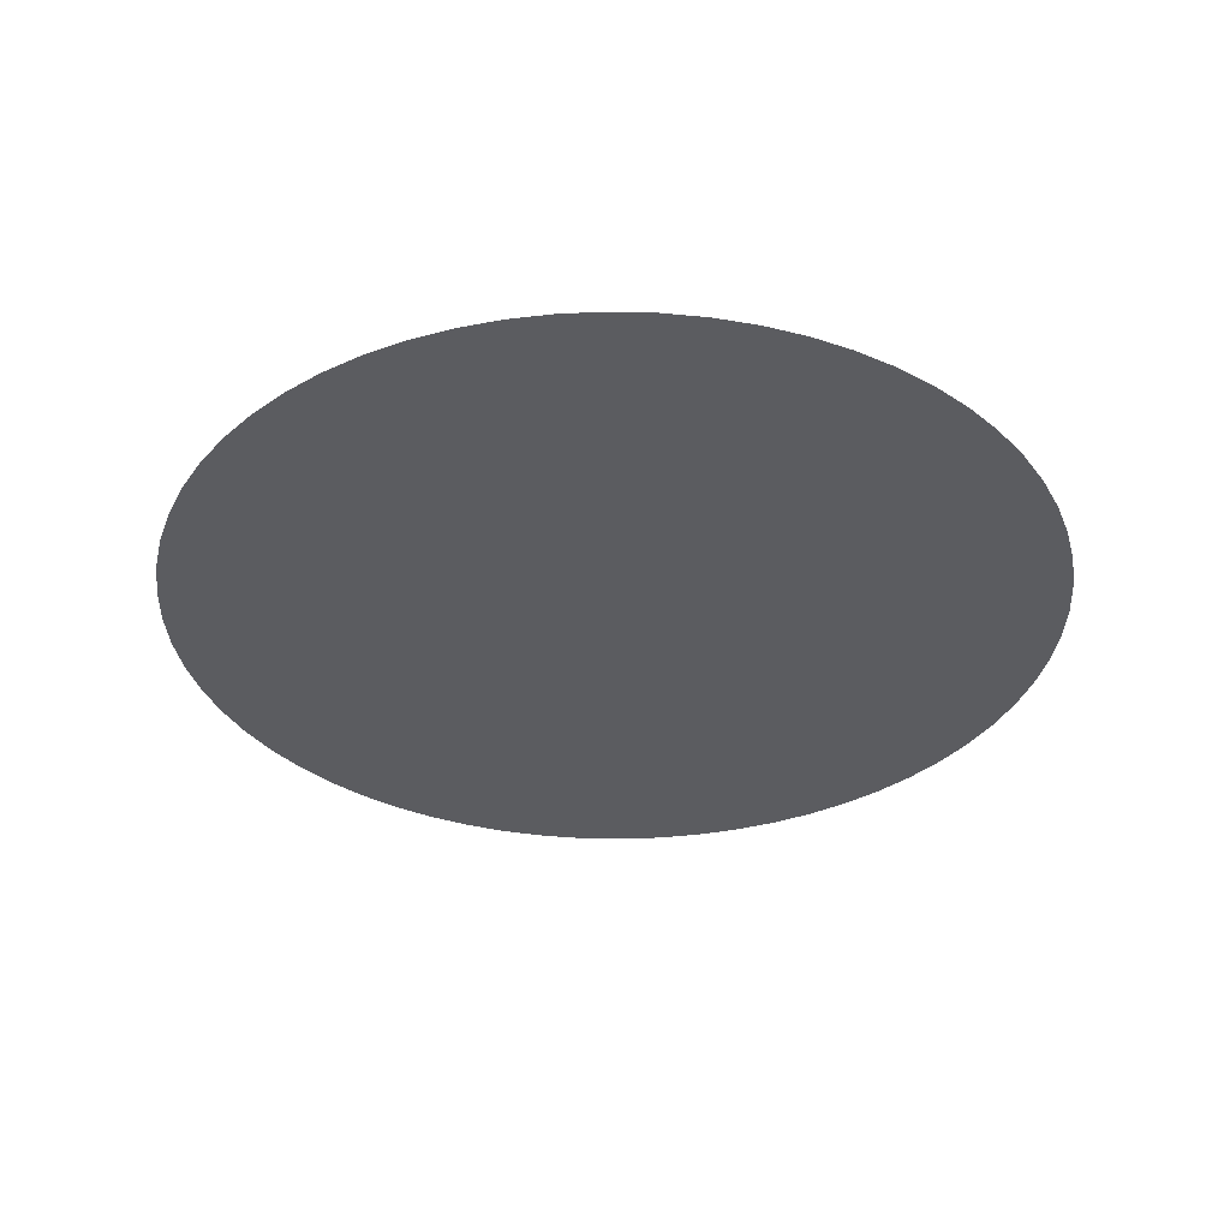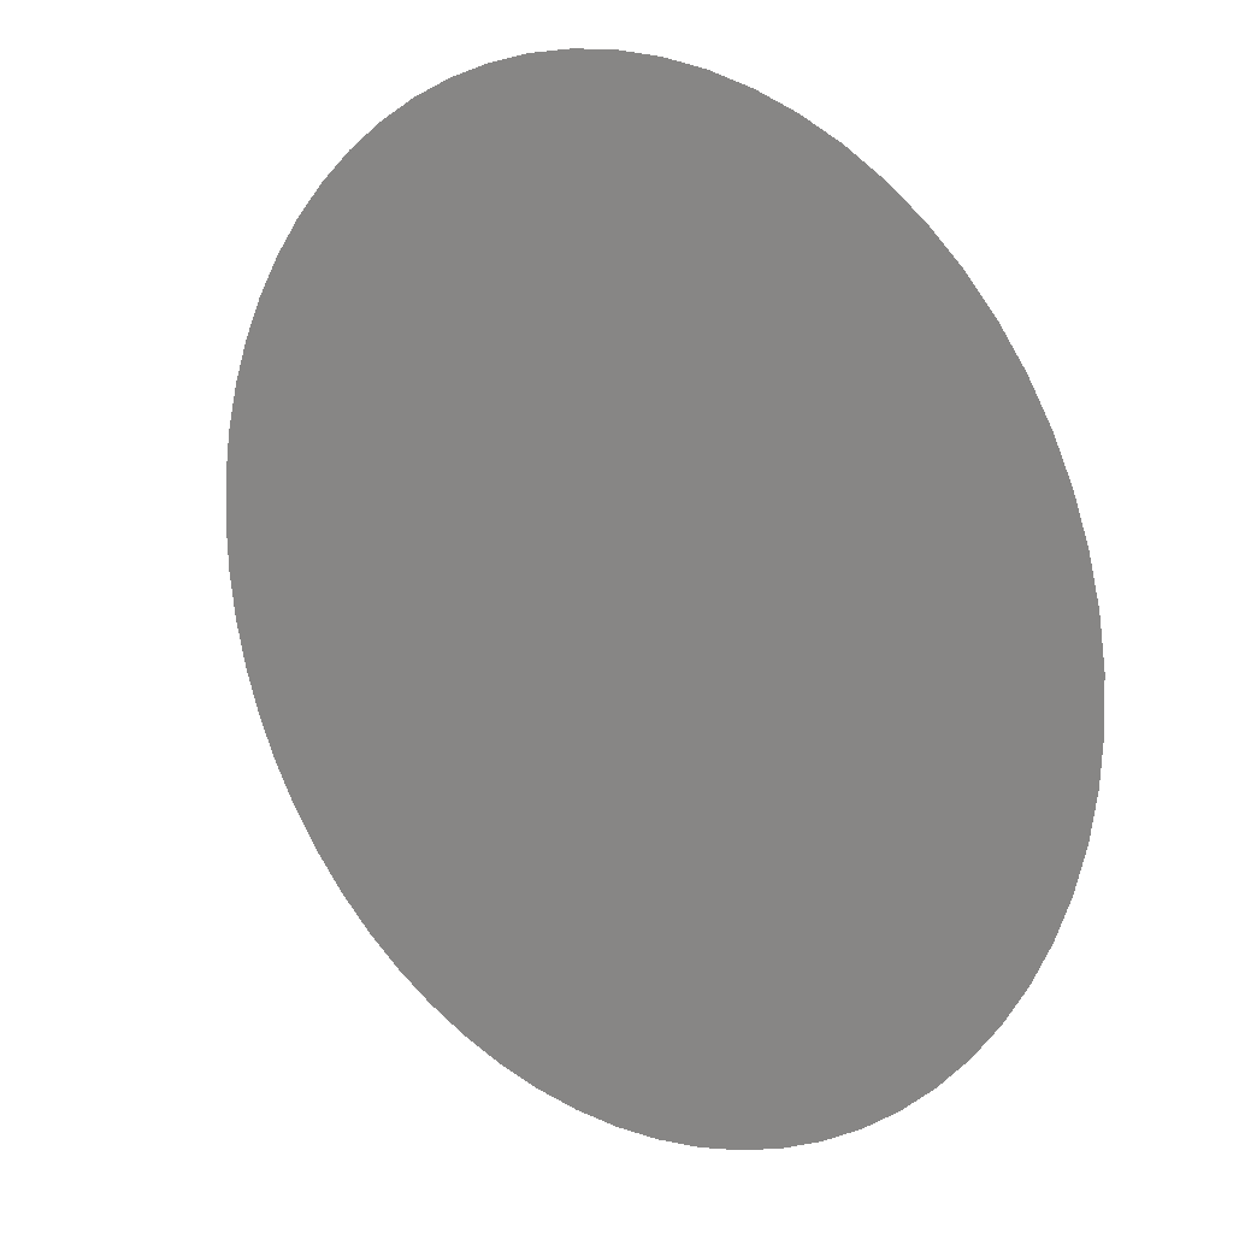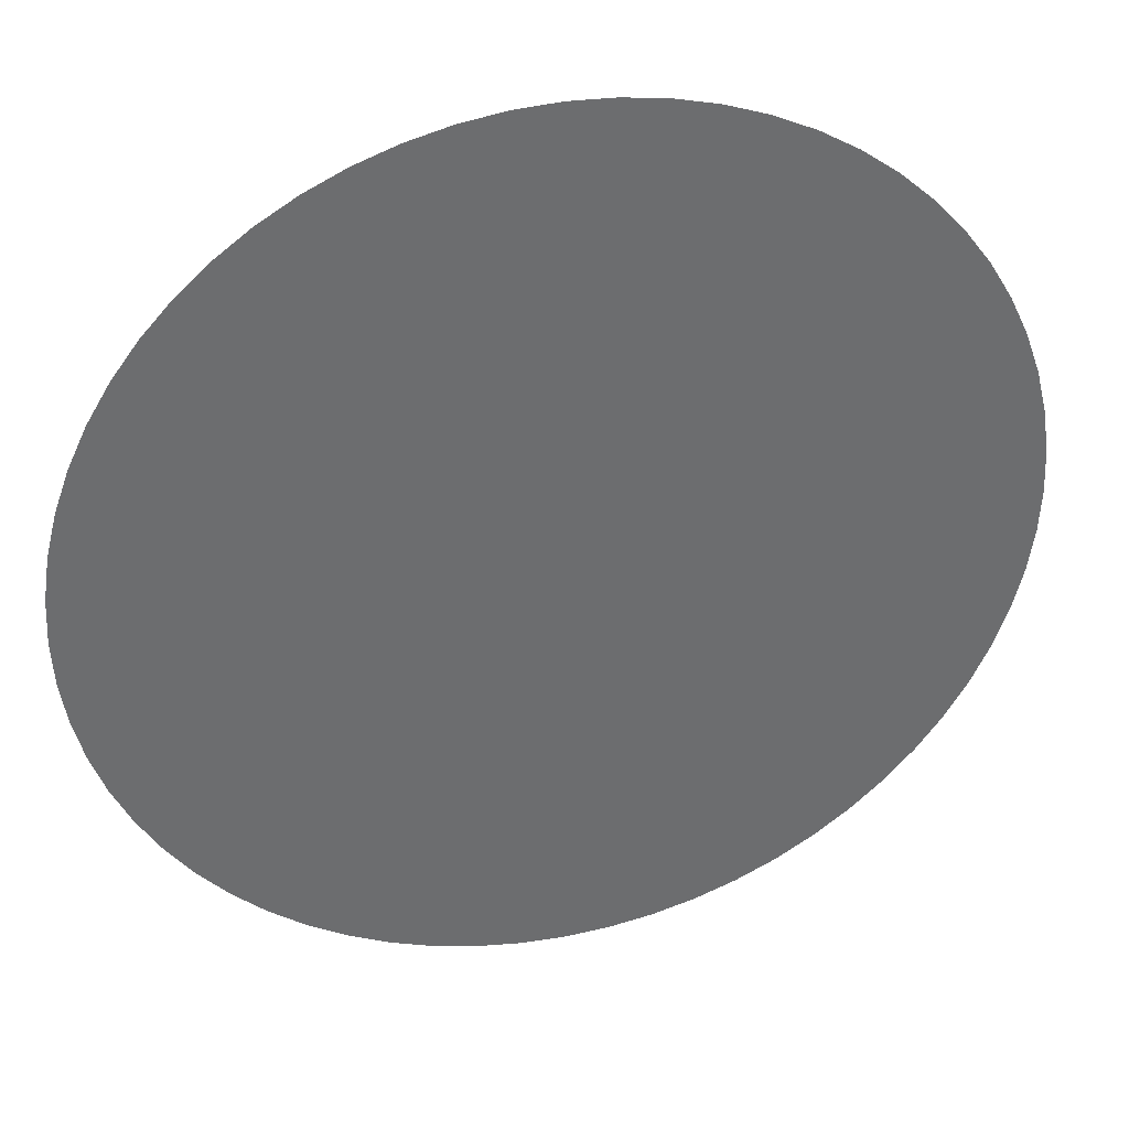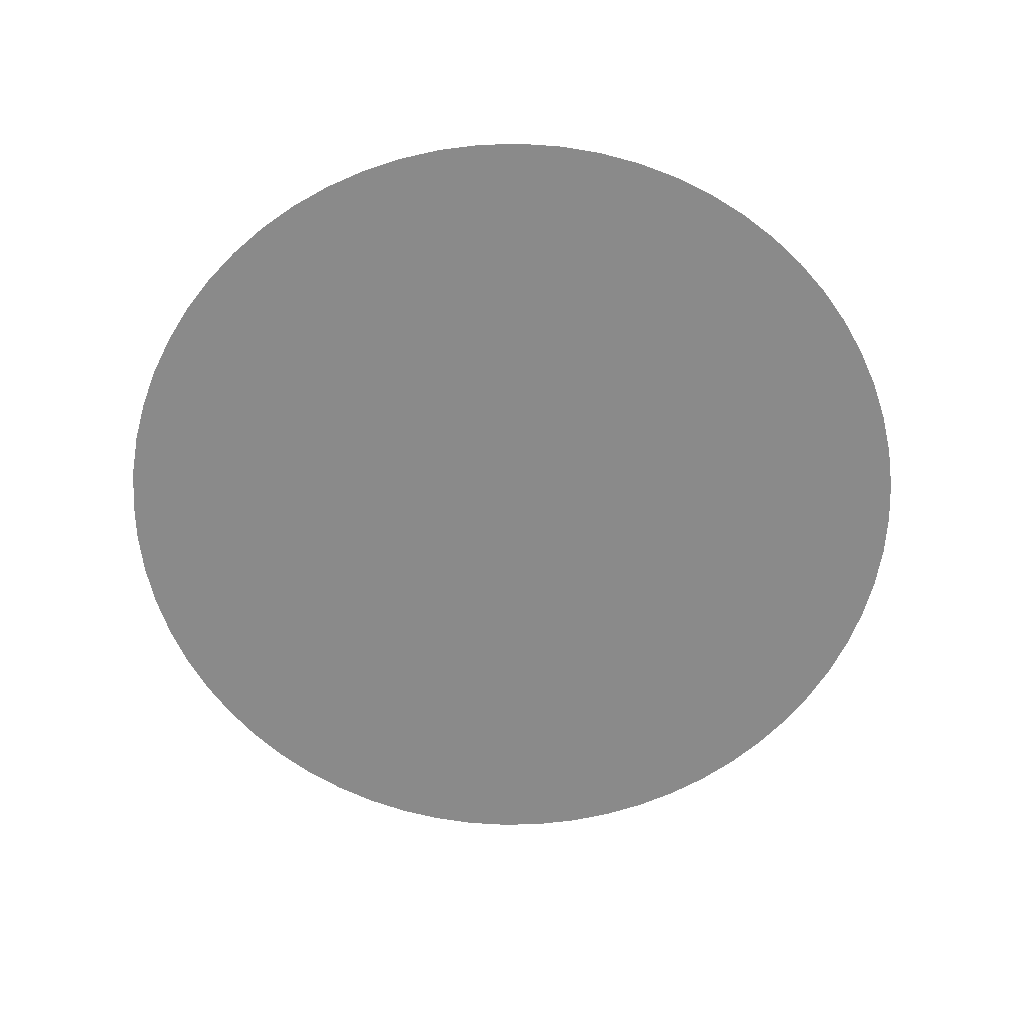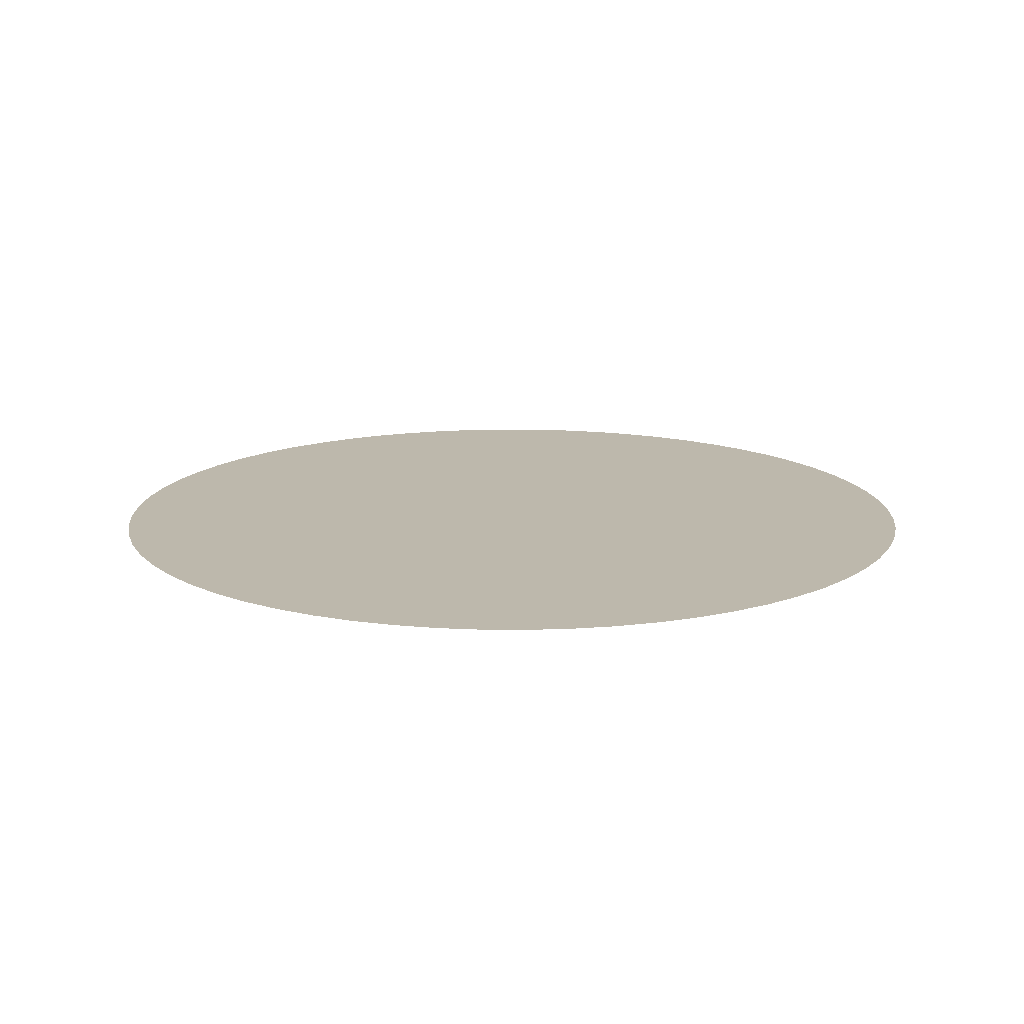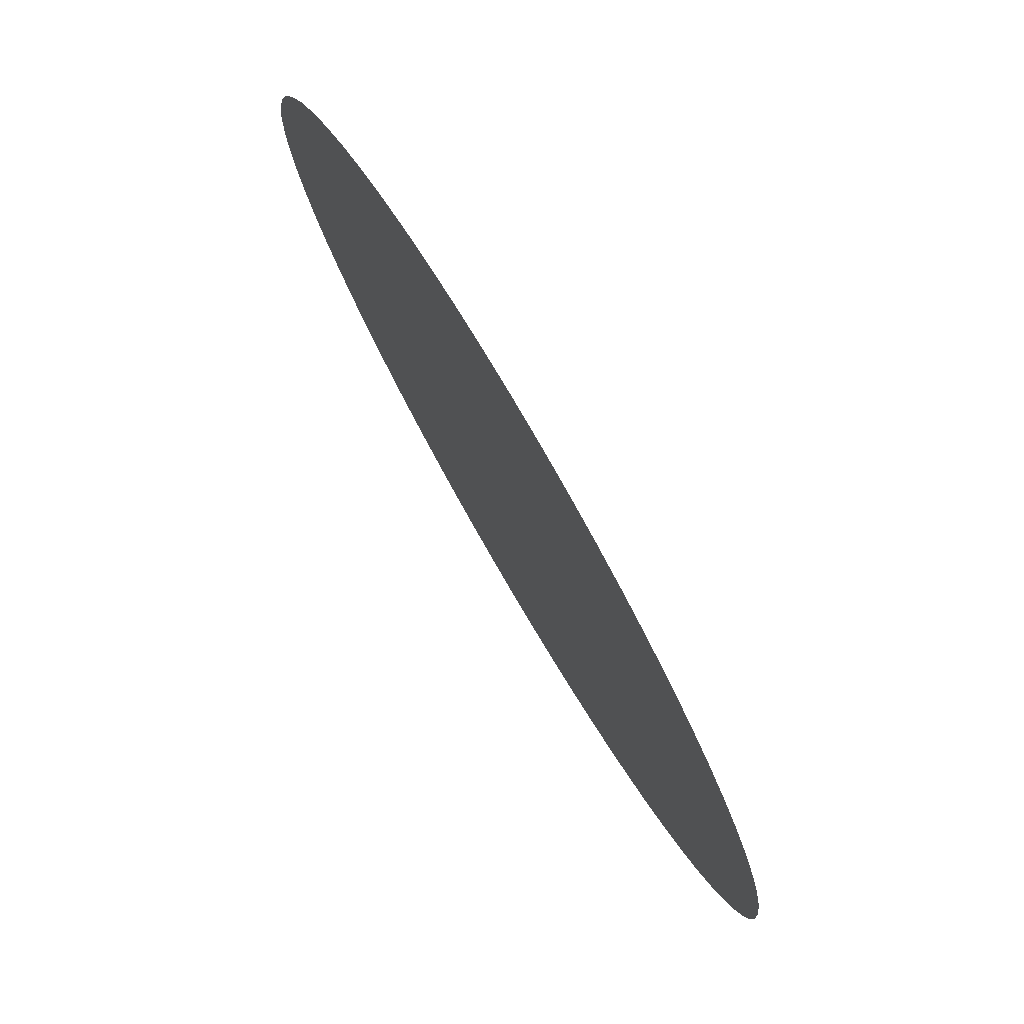
<metadata>
{"format":"obj","ext":"obj","renderer":"f3d","projection":"perspective","resolution":1024,"background":"white","views":[{"elev":-34.6,"azim":152.7,"up":"+Y"},{"elev":16.7,"azim":39.3,"up":"+Z"},{"elev":36.5,"azim":165.5,"up":"+Z"},{"elev":-63.6,"azim":-102.4,"up":"+Y"},{"elev":14.9,"azim":-13.0,"up":"+Y"},{"elev":78.3,"azim":-120.3,"up":"+Z"}]}
</metadata>
<code>
o Circle
v 0 0 0
v 0 0 -7
v -0.6861 0 -6.966
v -1.366 0 -6.865
v -2.032 0 -6.699
v -2.679 0 -6.467
v -3.3 0 -6.173
v -3.889 0 -5.82
v -4.441 0 -5.411
v -4.95 0 -4.95
v -5.411 0 -4.441
v -5.82 0 -3.889
v -6.173 0 -3.3
v -6.467 0 -2.679
v -6.699 0 -2.032
v -6.865 0 -1.366
v -6.966 0 -0.6861
v -7 0 1e-06
v -6.966 0 0.6861
v -6.865 0 1.366
v -6.699 0 2.032
v -6.467 0 2.679
v -6.173 0 3.3
v -5.82 0 3.889
v -5.411 0 4.441
v -4.95 0 4.95
v -4.441 0 5.411
v -3.889 0 5.82
v -3.3 0 6.173
v -2.679 0 6.467
v -2.032 0 6.699
v -1.366 0 6.865
v -0.6861 0 6.966
v 6e-06 0 7
v 0.6861 0 6.966
v 1.366 0 6.865
v 2.032 0 6.699
v 2.679 0 6.467
v 3.3 0 6.173
v 3.889 0 5.82
v 4.441 0 5.411
v 4.95 0 4.95
v 5.411 0 4.441
v 5.82 0 3.889
v 6.173 0 3.3
v 6.467 0 2.679
v 6.699 0 2.032
v 6.865 0 1.366
v 6.966 0 0.6861
v 7 0 3e-06
v 6.966 0 -0.6861
v 6.865 0 -1.366
v 6.699 0 -2.032
v 6.467 0 -2.679
v 6.173 0 -3.3
v 5.82 0 -3.889
v 5.411 0 -4.441
v 4.95 0 -4.95
v 4.441 0 -5.411
v 3.889 0 -5.82
v 3.3 0 -6.173
v 2.679 0 -6.467
v 2.032 0 -6.699
v 1.366 0 -6.865
v 0.6861 0 -6.966
f 1 2 3
f 1 3 4
f 1 4 5
f 1 5 6
f 1 6 7
f 1 7 8
f 1 8 9
f 1 9 10
f 1 10 11
f 1 11 12
f 1 12 13
f 1 13 14
f 1 14 15
f 1 15 16
f 1 16 17
f 1 17 18
f 1 18 19
f 1 19 20
f 1 20 21
f 1 21 22
f 1 22 23
f 1 23 24
f 1 24 25
f 1 25 26
f 1 26 27
f 1 27 28
f 1 28 29
f 1 29 30
f 1 30 31
f 1 31 32
f 1 32 33
f 1 33 34
f 1 34 35
f 1 35 36
f 1 36 37
f 1 37 38
f 1 38 39
f 1 39 40
f 1 40 41
f 1 41 42
f 1 42 43
f 1 43 44
f 1 44 45
f 1 45 46
f 1 46 47
f 1 47 48
f 1 48 49
f 1 49 50
f 1 50 51
f 1 51 52
f 1 52 53
f 1 53 54
f 1 54 55
f 1 55 56
f 1 56 57
f 1 57 58
f 1 58 59
f 1 59 60
f 1 60 61
f 1 61 62
f 1 62 63
f 1 63 64
f 1 64 65
f 1 65 2

</code>
